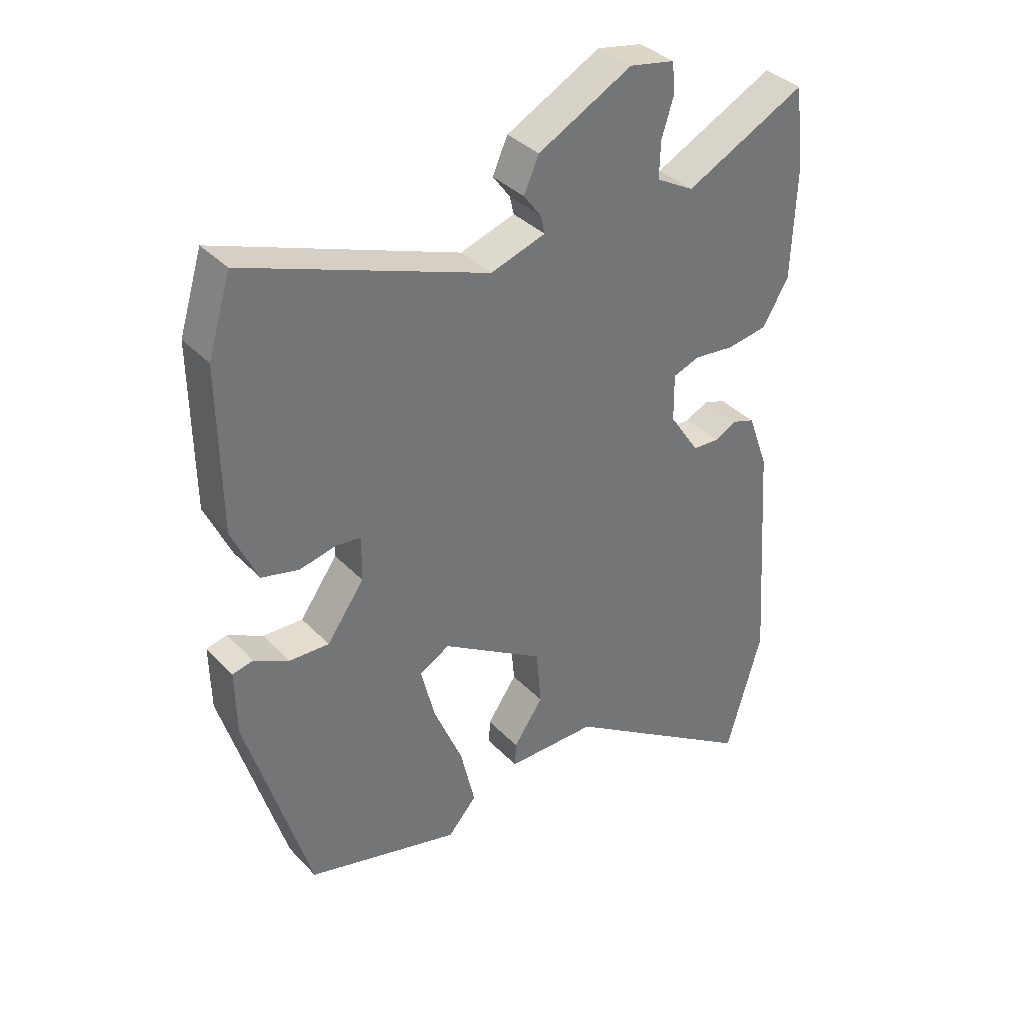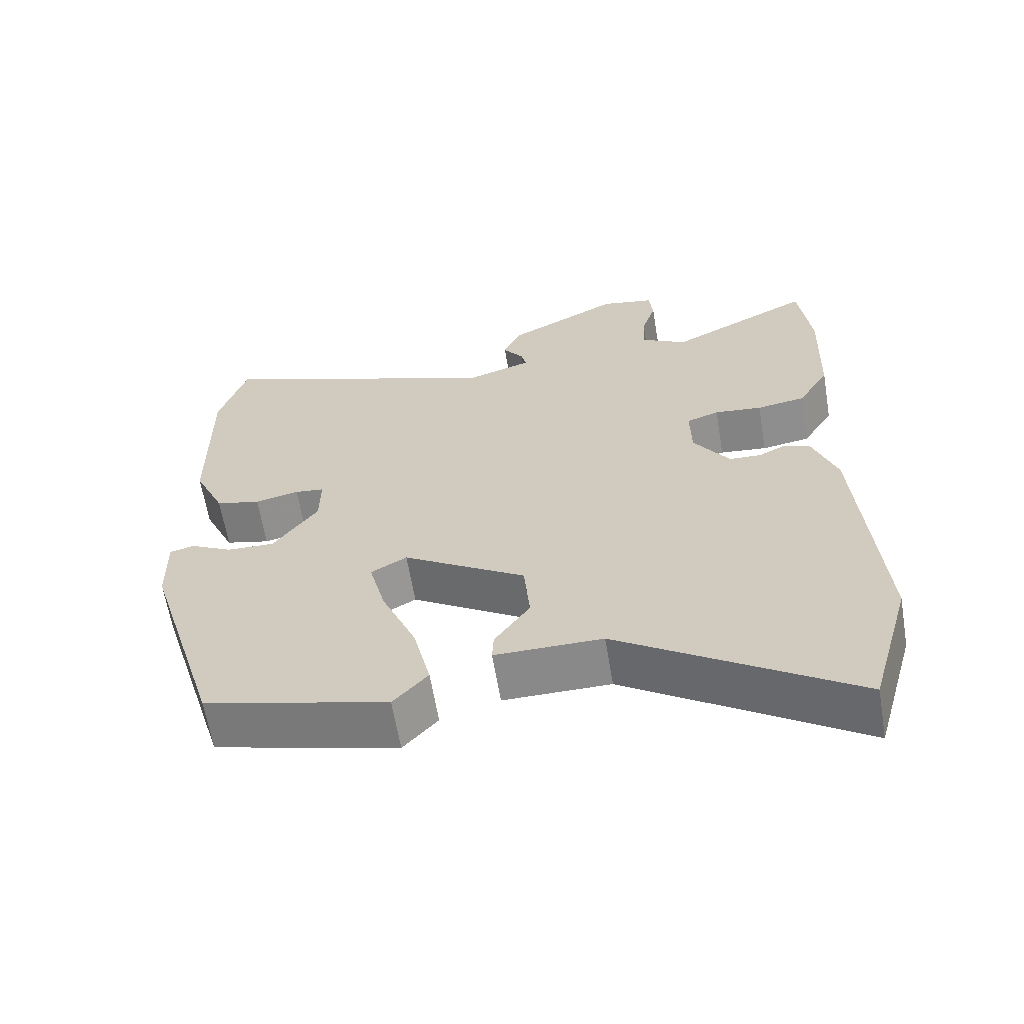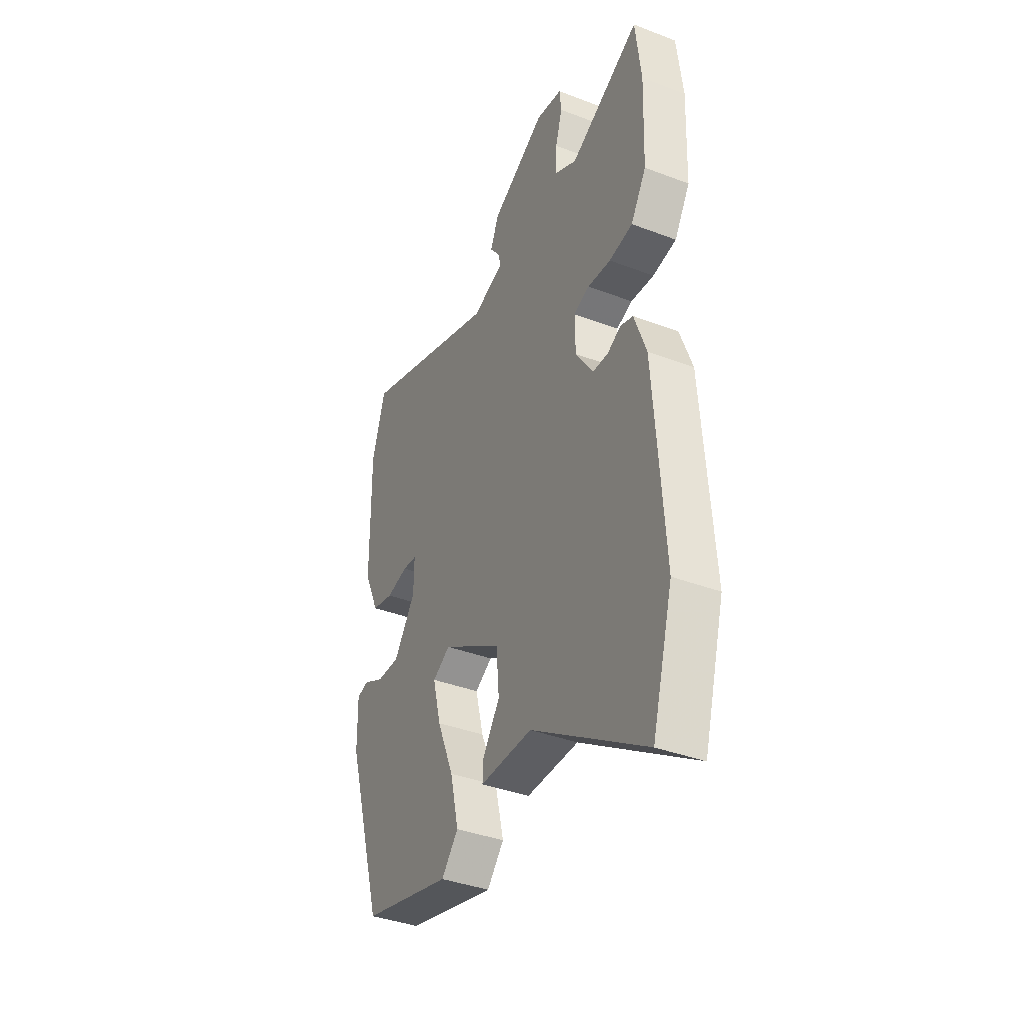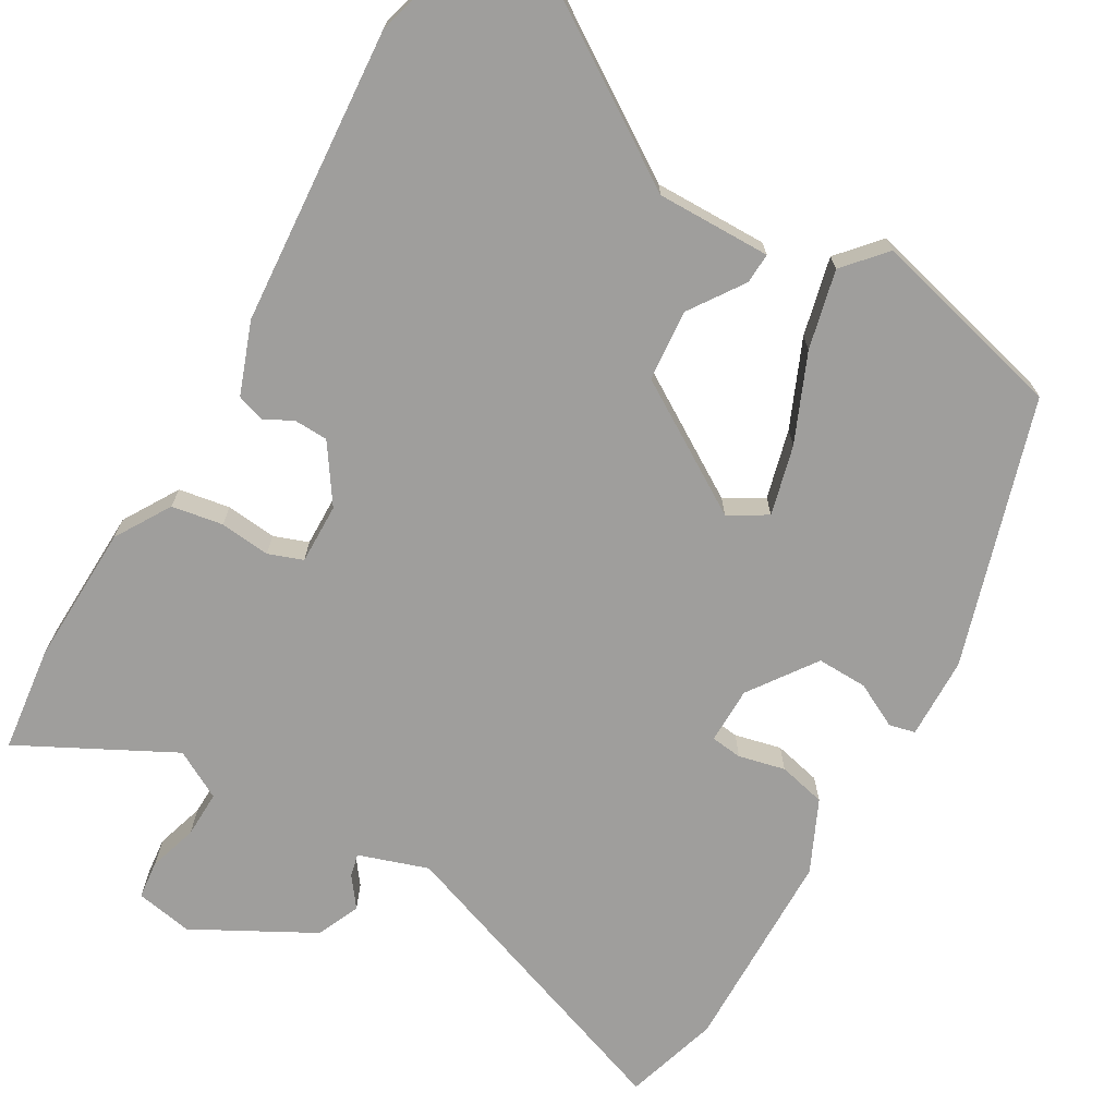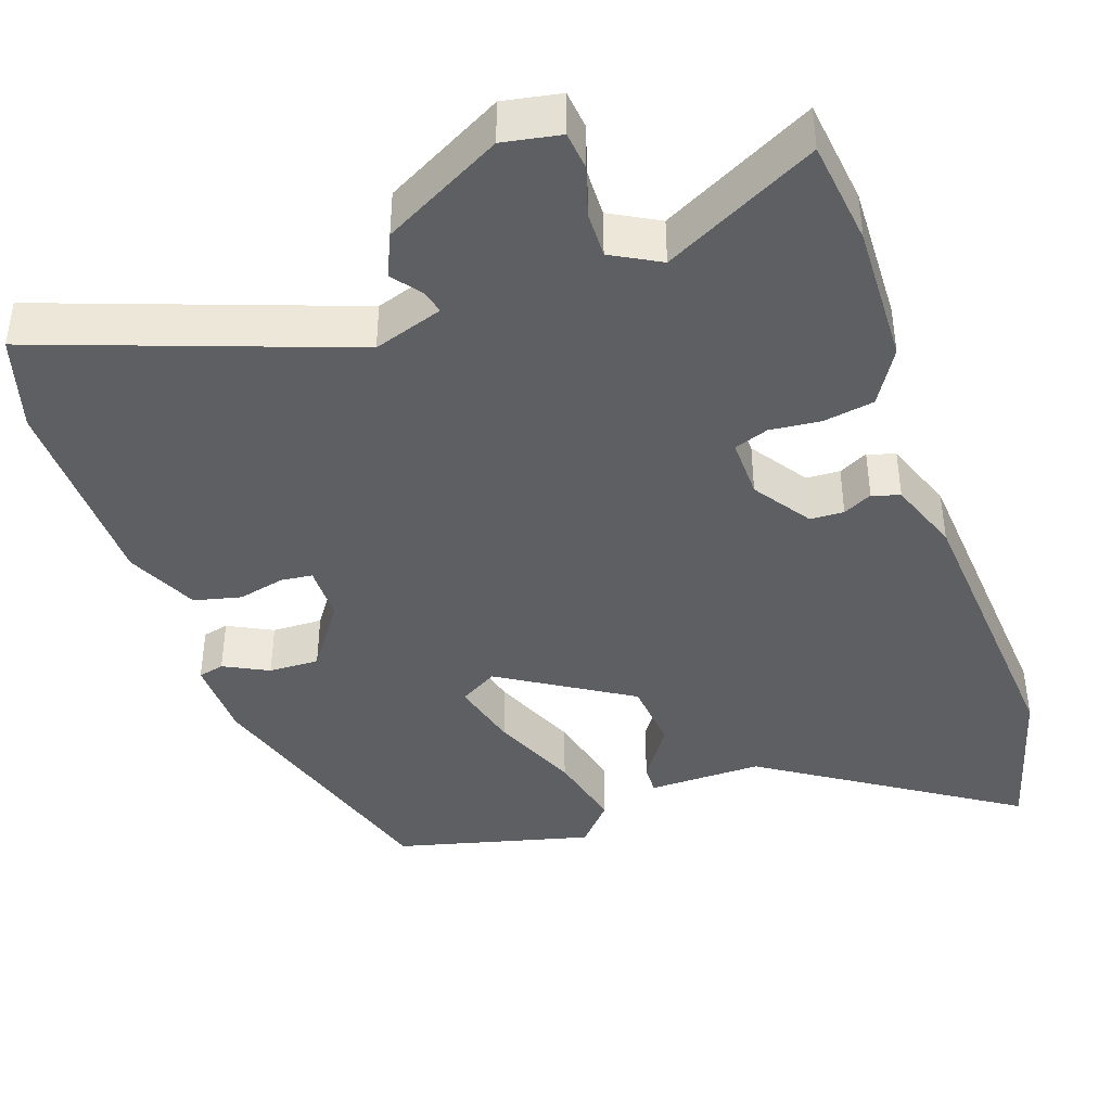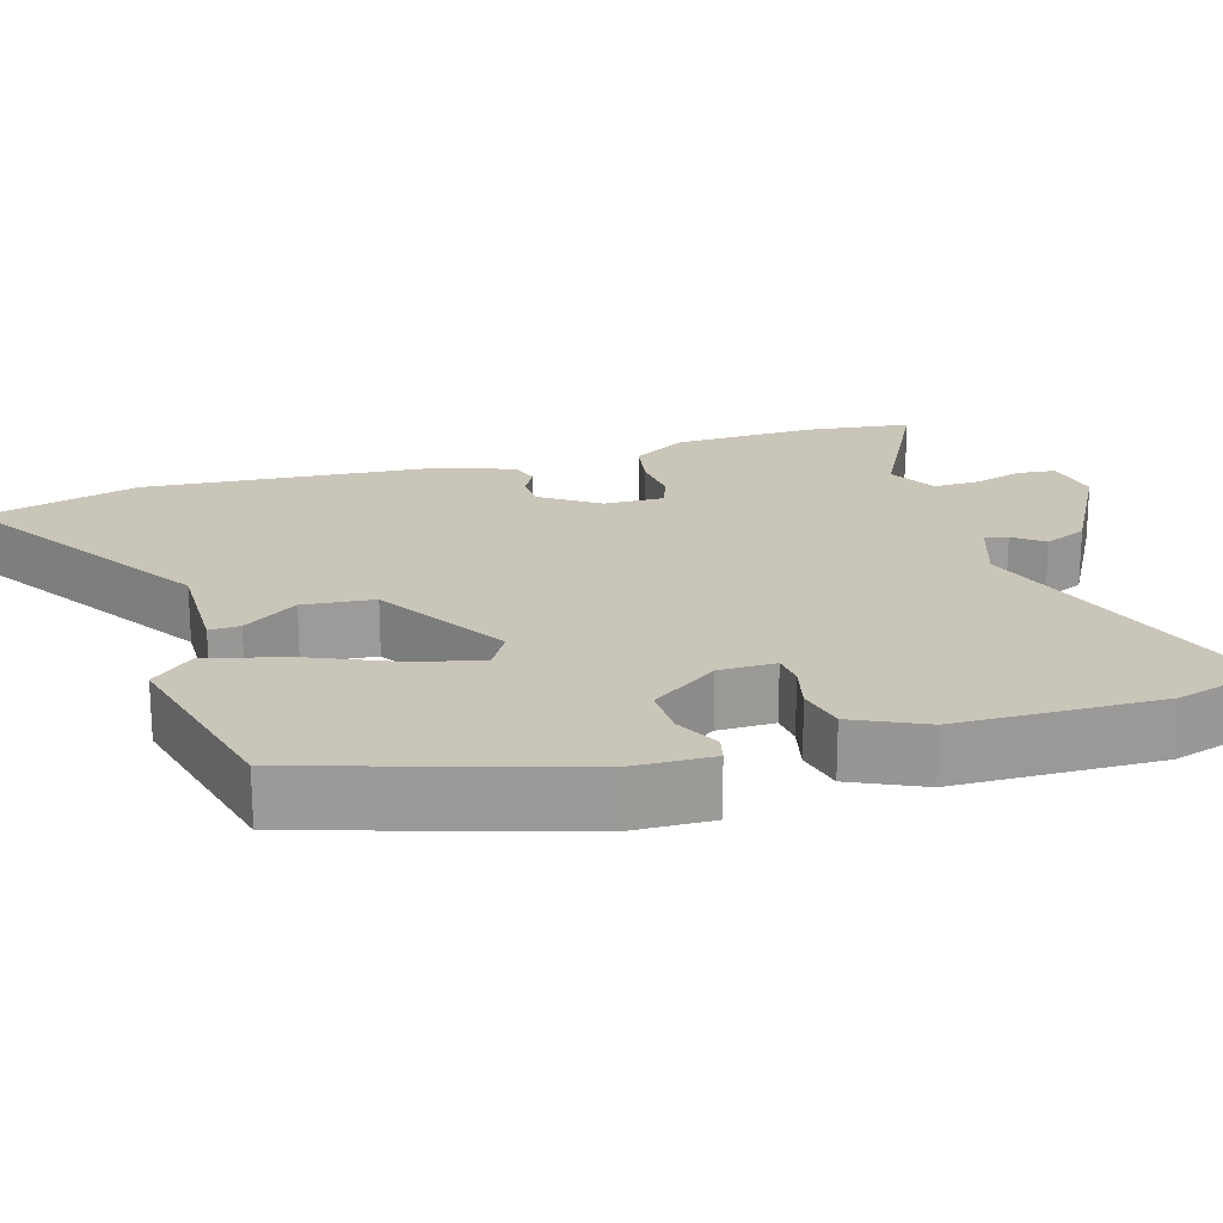
<metadata>
{"format":"obj","ext":"obj","renderer":"f3d","projection":"perspective","resolution":1024,"background":"white","views":[{"elev":36.1,"azim":-37.1,"up":"+Z"},{"elev":-63.1,"azim":9.5,"up":"+Z"},{"elev":-38.6,"azim":64.4,"up":"+Z"},{"elev":-70.9,"azim":150.2,"up":"+Y"},{"elev":-41.4,"azim":19.4,"up":"+Y"},{"elev":20.6,"azim":-106.2,"up":"+Y"}]}
</metadata>
<code>
v -0.41 0.07 -0.48
v -0.515 0.07 -0.131
v -0.517 0.07 -0.024
v -0.483 0.07 -0.016
v -0.425 0.07 -0.046
v -0.359 0.07 -0.048
v -0.297 0.07 0.039
v -0.296 0.07 0.113
v -0.337 0.07 0.118
v -0.398 0.07 0.104
v -0.46 0.07 0.119
v -0.503 0.07 0.213
v -0.506 0.07 0.481
v -0.468 0.07 0.605
v -0.066 0.07 0.458
v 0.025 0.07 0.488
v 0.018 0.07 0.518
v -0.011 0.07 0.557
v 0.014 0.07 0.613
v 0.17 0.07 0.696
v 0.245 0.07 0.682
v 0.25 0.07 0.632
v 0.23 0.07 0.568
v 0.228 0.07 0.507
v 0.291 0.07 0.472
v 0.491 0.07 0.574
v 0.507 0.07 0.436
v 0.5 0.07 0.252
v 0.456 0.07 0.18
v 0.389 0.07 0.169
v 0.323 0.07 0.176
v 0.278 0.07 0.16
v 0.279 0.07 0.081
v 0.329 0.07 0.006
v 0.373 0.07 0.004
v 0.411 0.07 0.023
v 0.447 0.07 0.011
v 0.481 0.07 -0.083
v 0.508 0.07 -0.471
v 0.449 0.07 -0.678
v 0.124 0.07 -0.464
v -0.025 0.07 -0.465
v -0.023 0.07 -0.425
v 0.026 0.07 -0.354
v 0.018 0.07 -0.261
v -0.152 0.07 -0.155
v -0.202 0.07 -0.184
v -0.179 0.07 -0.275
v -0.131 0.07 -0.389
v -0.107 0.07 -0.492
v -0.155 0.07 -0.546
v -0.41 0 -0.48
v -0.515 0 -0.131
v -0.517 0 -0.024
v -0.483 0 -0.016
v -0.425 0 -0.046
v -0.359 0 -0.048
v -0.297 0 0.039
v -0.296 0 0.113
v -0.337 0 0.118
v -0.398 0 0.104
v -0.46 0 0.119
v -0.503 0 0.213
v -0.506 0 0.481
v -0.468 0 0.605
v -0.066 0 0.458
v 0.025 0 0.488
v 0.018 0 0.518
v -0.011 0 0.557
v 0.014 0 0.613
v 0.17 0 0.696
v 0.245 0 0.682
v 0.25 0 0.632
v 0.23 0 0.568
v 0.228 0 0.507
v 0.291 0 0.472
v 0.491 0 0.574
v 0.507 0 0.436
v 0.5 0 0.252
v 0.456 0 0.18
v 0.389 0 0.169
v 0.323 0 0.176
v 0.278 0 0.16
v 0.279 0 0.081
v 0.329 0 0.006
v 0.373 0 0.004
v 0.411 0 0.023
v 0.447 0 0.011
v 0.481 0 -0.083
v 0.508 0 -0.471
v 0.449 0 -0.678
v 0.124 0 -0.464
v -0.025 0 -0.465
v -0.023 0 -0.425
v 0.026 0 -0.354
v 0.018 0 -0.261
v -0.152 0 -0.155
v -0.202 0 -0.184
v -0.179 0 -0.275
v -0.131 0 -0.389
v -0.107 0 -0.492
v -0.155 0 -0.546
f 48 49 50 51
f 47 48 51 1
f 41 42 43 44
f 41 44 45
f 40 41 45
f 39 40 45
f 38 39 45 46
f 35 36 37 38
f 34 35 38 46
f 28 29 30 31
f 28 31 32
f 25 26 27 28
f 24 25 28 32
f 20 21 22 23
f 20 23 24
f 17 18 19 20
f 16 17 20 24
f 15 16 24 32
f 9 10 11 12
f 8 9 12 13
f 2 3 4 5
f 47 1 2 5
f 46 47 5 6
f 33 34 46 6
f 8 13 14 15
f 7 8 15 32
f 6 7 32 33
f 102 101 100 99
f 52 102 99 98
f 95 94 93 92
f 96 95 92
f 96 92 91
f 96 91 90
f 97 96 90 89
f 89 88 87 86
f 97 89 86 85
f 82 81 80 79
f 83 82 79
f 79 78 77 76
f 83 79 76 75
f 74 73 72 71
f 75 74 71
f 71 70 69 68
f 75 71 68 67
f 83 75 67 66
f 63 62 61 60
f 64 63 60 59
f 56 55 54 53
f 56 53 52 98
f 57 56 98 97
f 57 97 85 84
f 66 65 64 59
f 83 66 59 58
f 84 83 58 57
f 1 52 53 2
f 2 53 54 3
f 3 54 55 4
f 4 55 56 5
f 5 56 57 6
f 6 57 58 7
f 7 58 59 8
f 8 59 60 9
f 9 60 61 10
f 10 61 62 11
f 11 62 63 12
f 12 63 64 13
f 13 64 65 14
f 14 65 66 15
f 15 66 67 16
f 16 67 68 17
f 17 68 69 18
f 18 69 70 19
f 19 70 71 20
f 20 71 72 21
f 21 72 73 22
f 22 73 74 23
f 23 74 75 24
f 24 75 76 25
f 25 76 77 26
f 26 77 78 27
f 27 78 79 28
f 28 79 80 29
f 29 80 81 30
f 30 81 82 31
f 31 82 83 32
f 32 83 84 33
f 33 84 85 34
f 34 85 86 35
f 35 86 87 36
f 36 87 88 37
f 37 88 89 38
f 38 89 90 39
f 39 90 91 40
f 40 91 92 41
f 41 92 93 42
f 42 93 94 43
f 43 94 95 44
f 44 95 96 45
f 45 96 97 46
f 46 97 98 47
f 47 98 99 48
f 48 99 100 49
f 49 100 101 50
f 50 101 102 51
f 51 102 52 1

</code>
